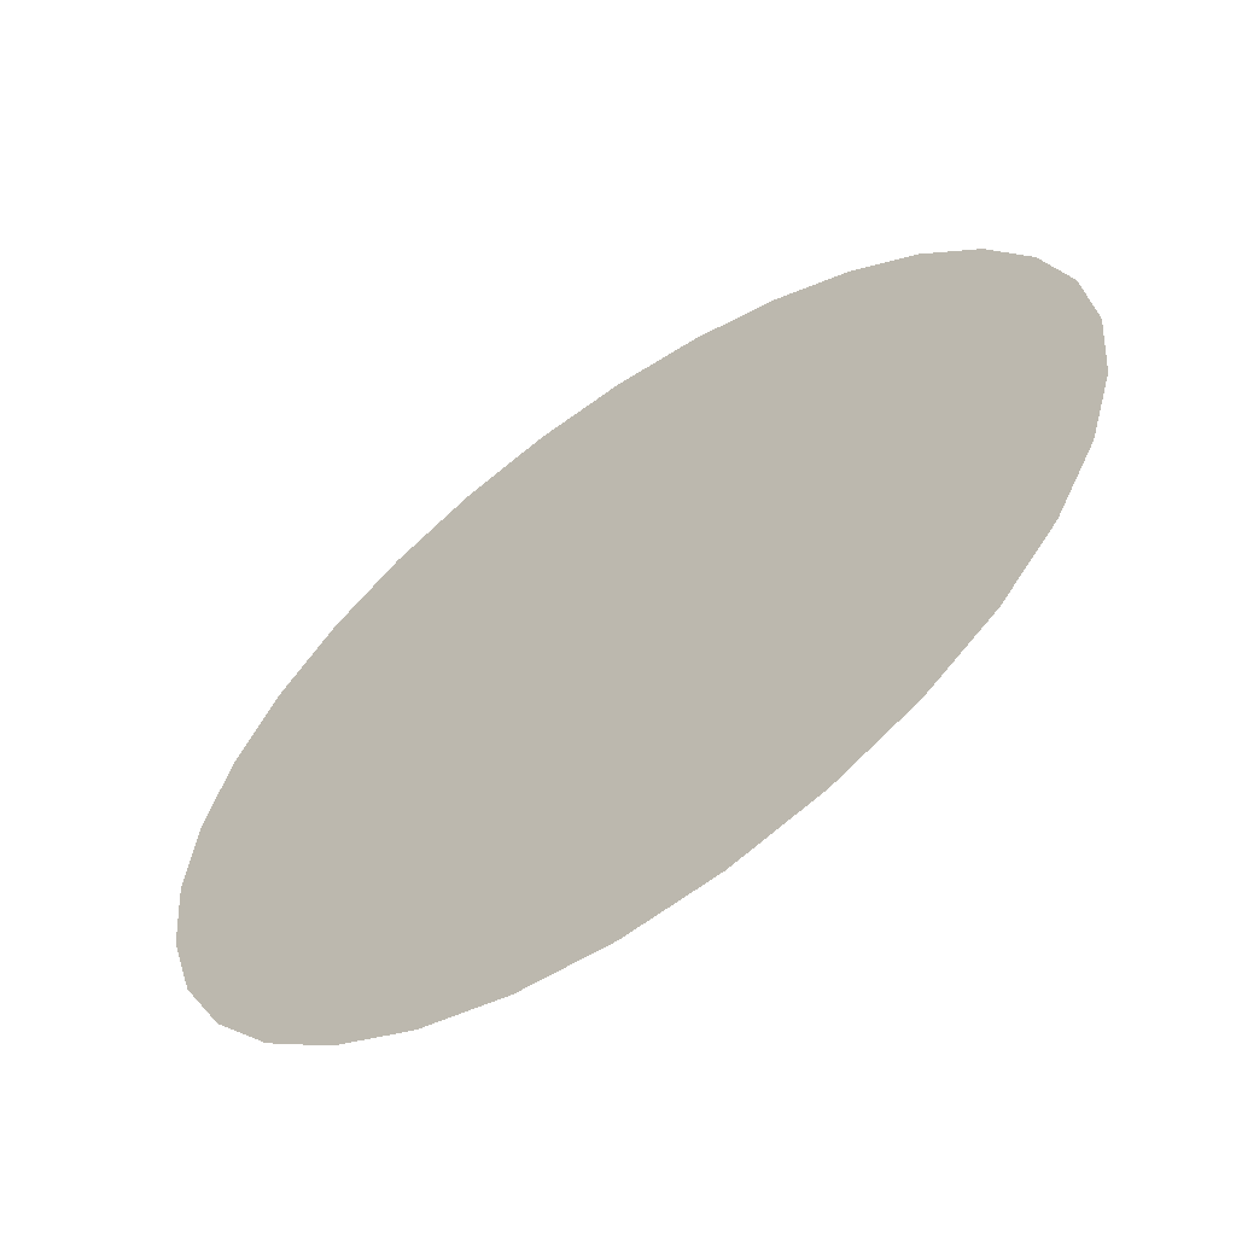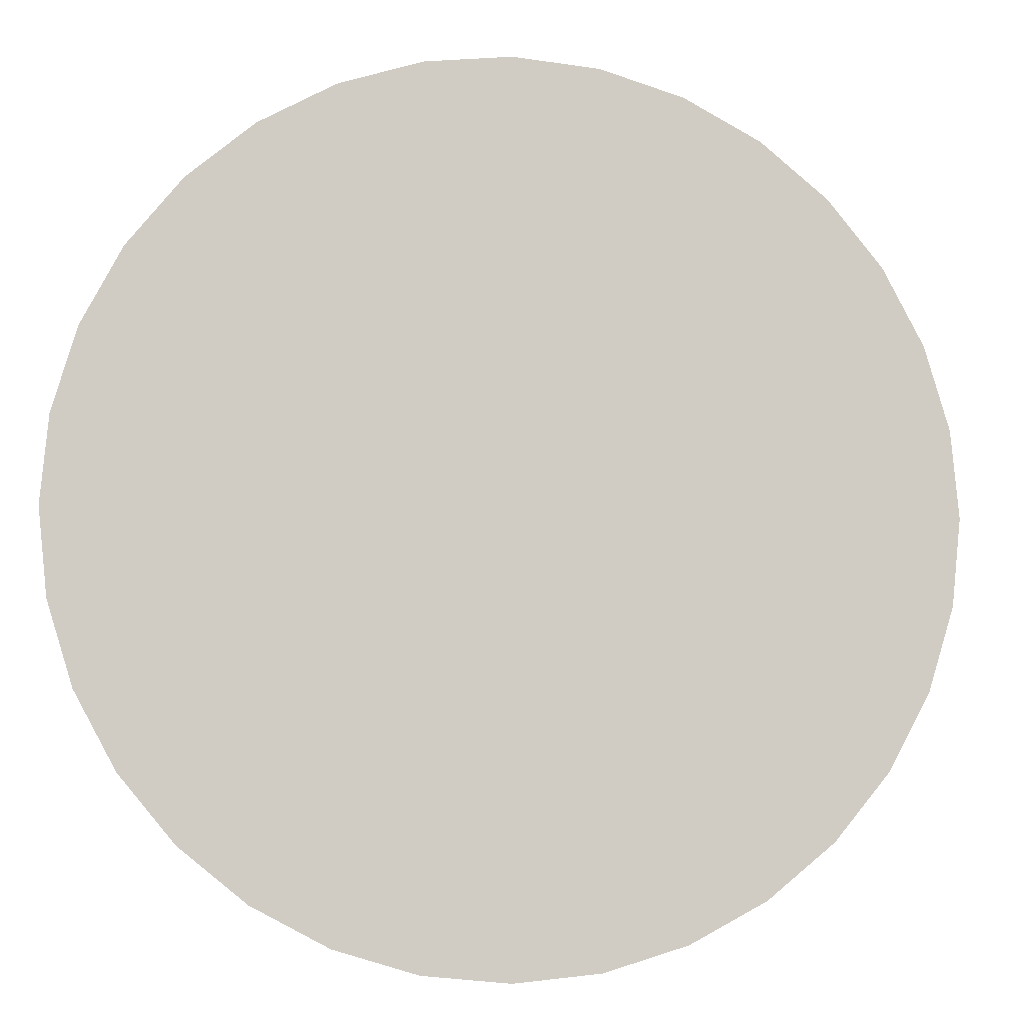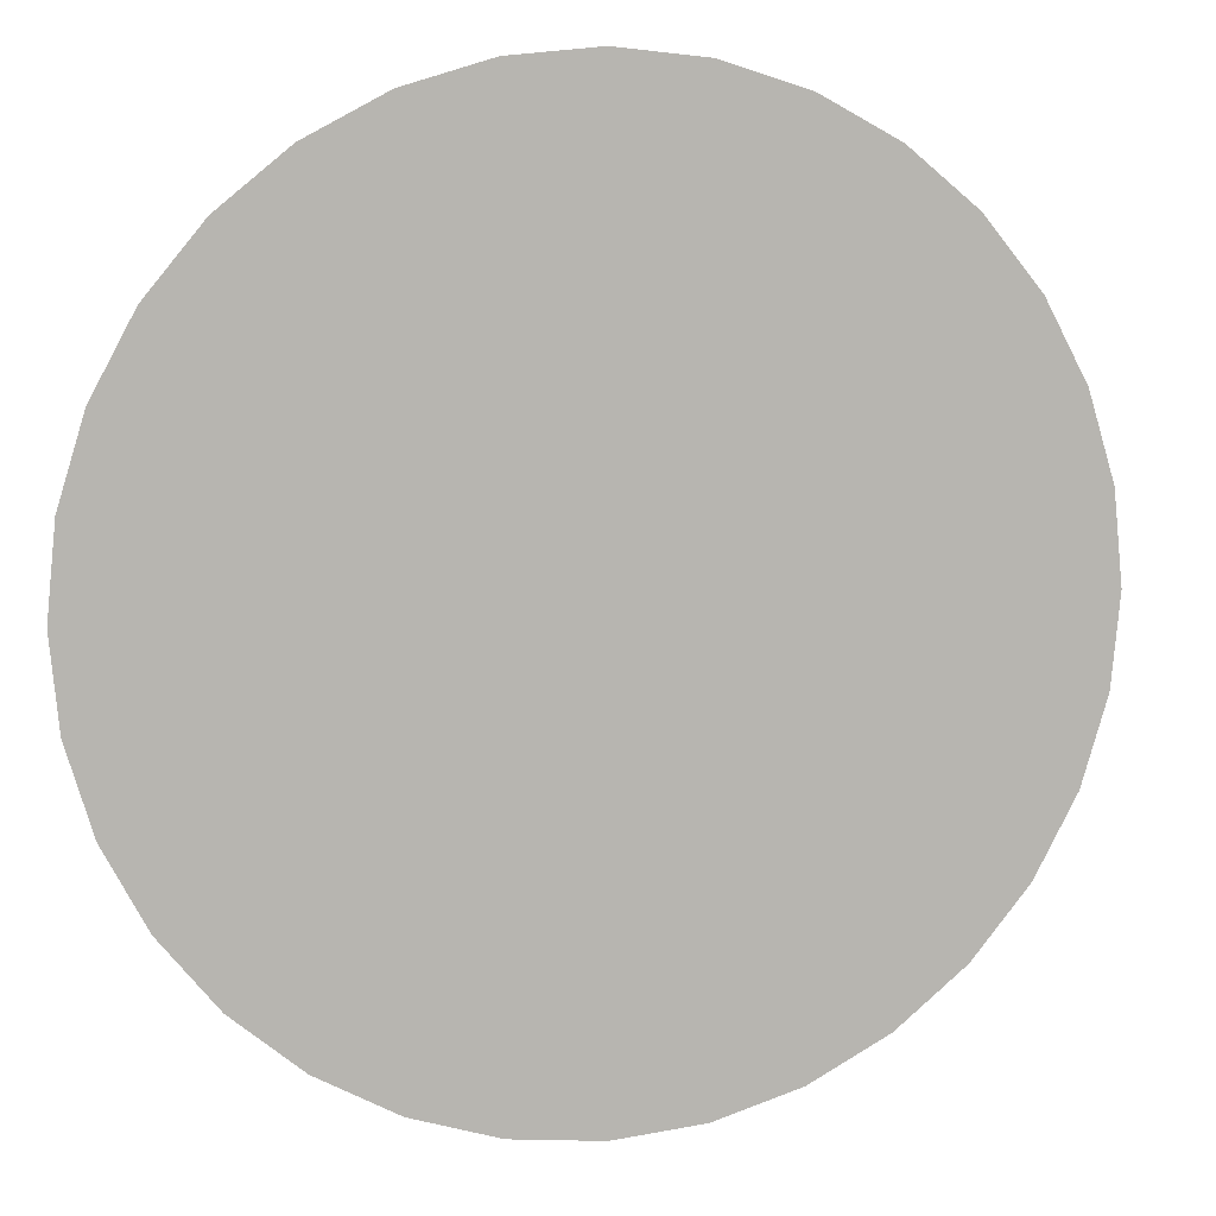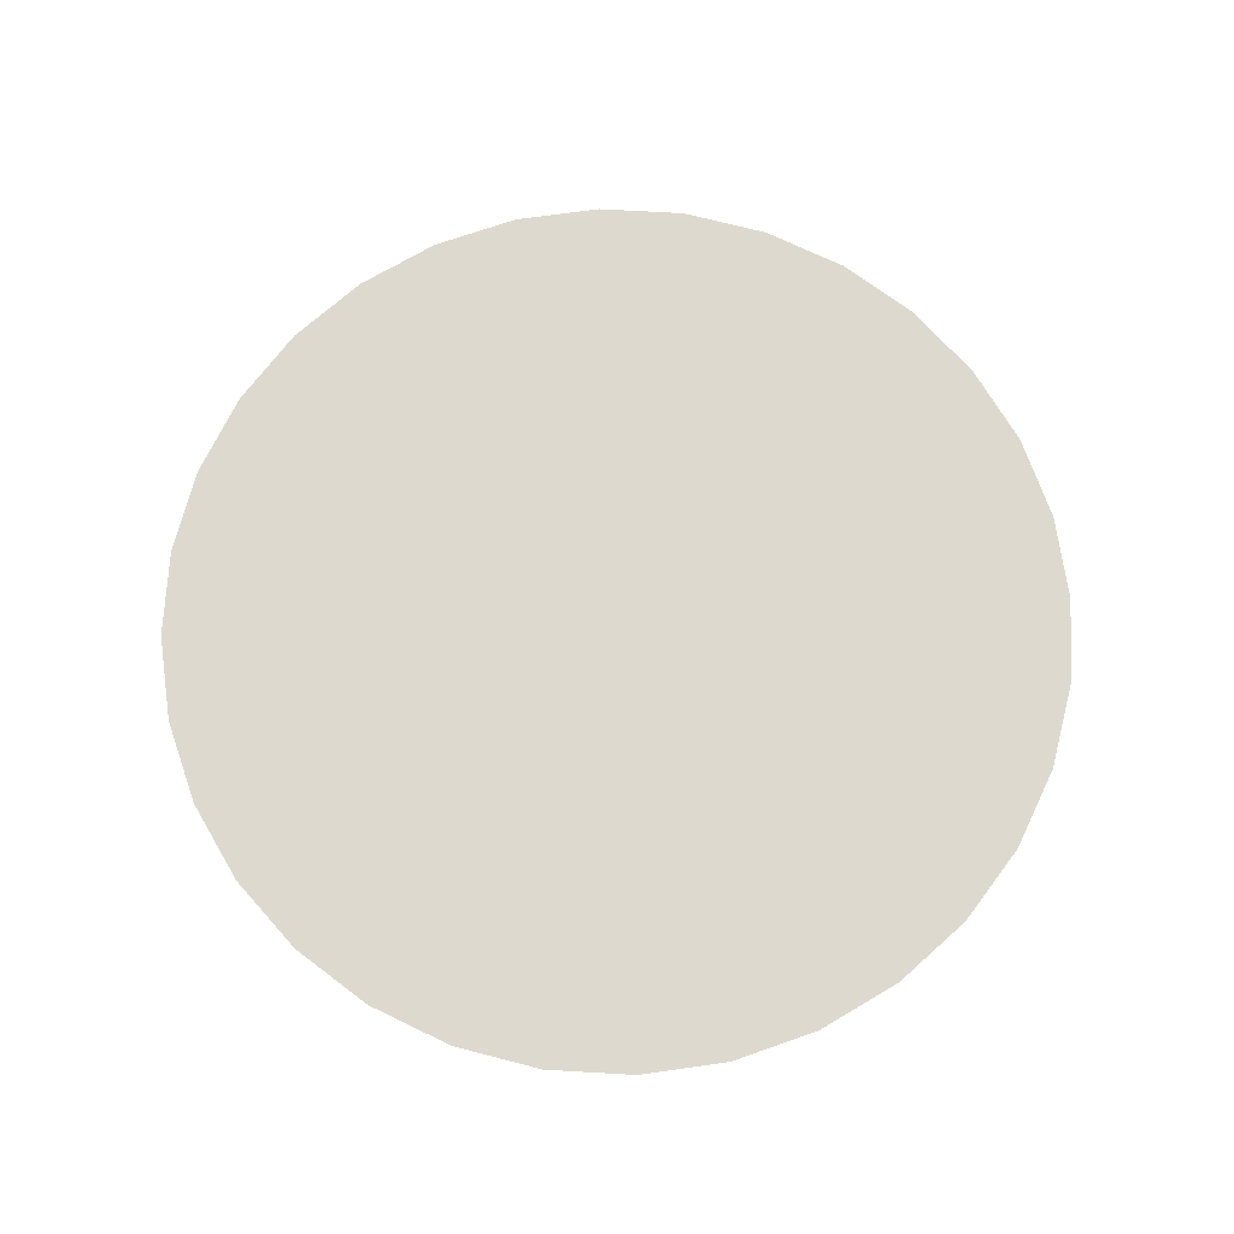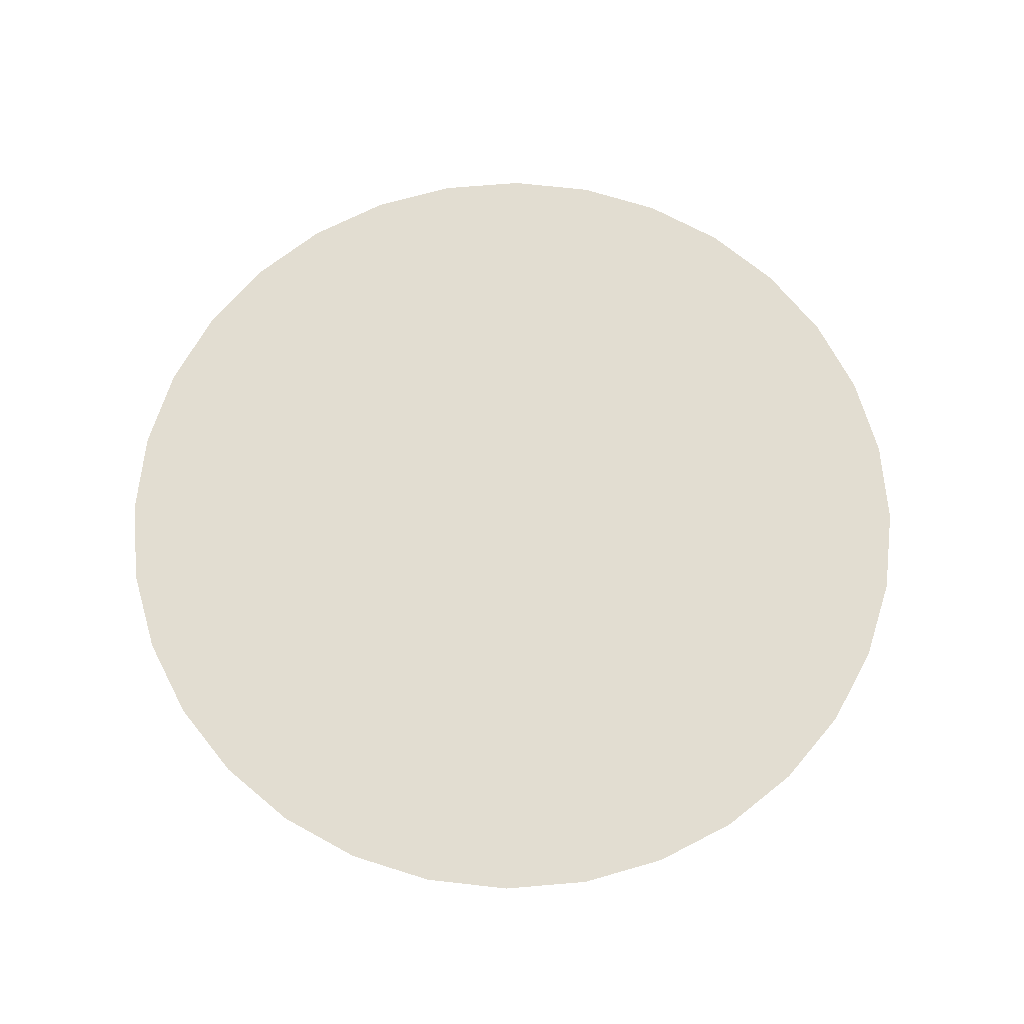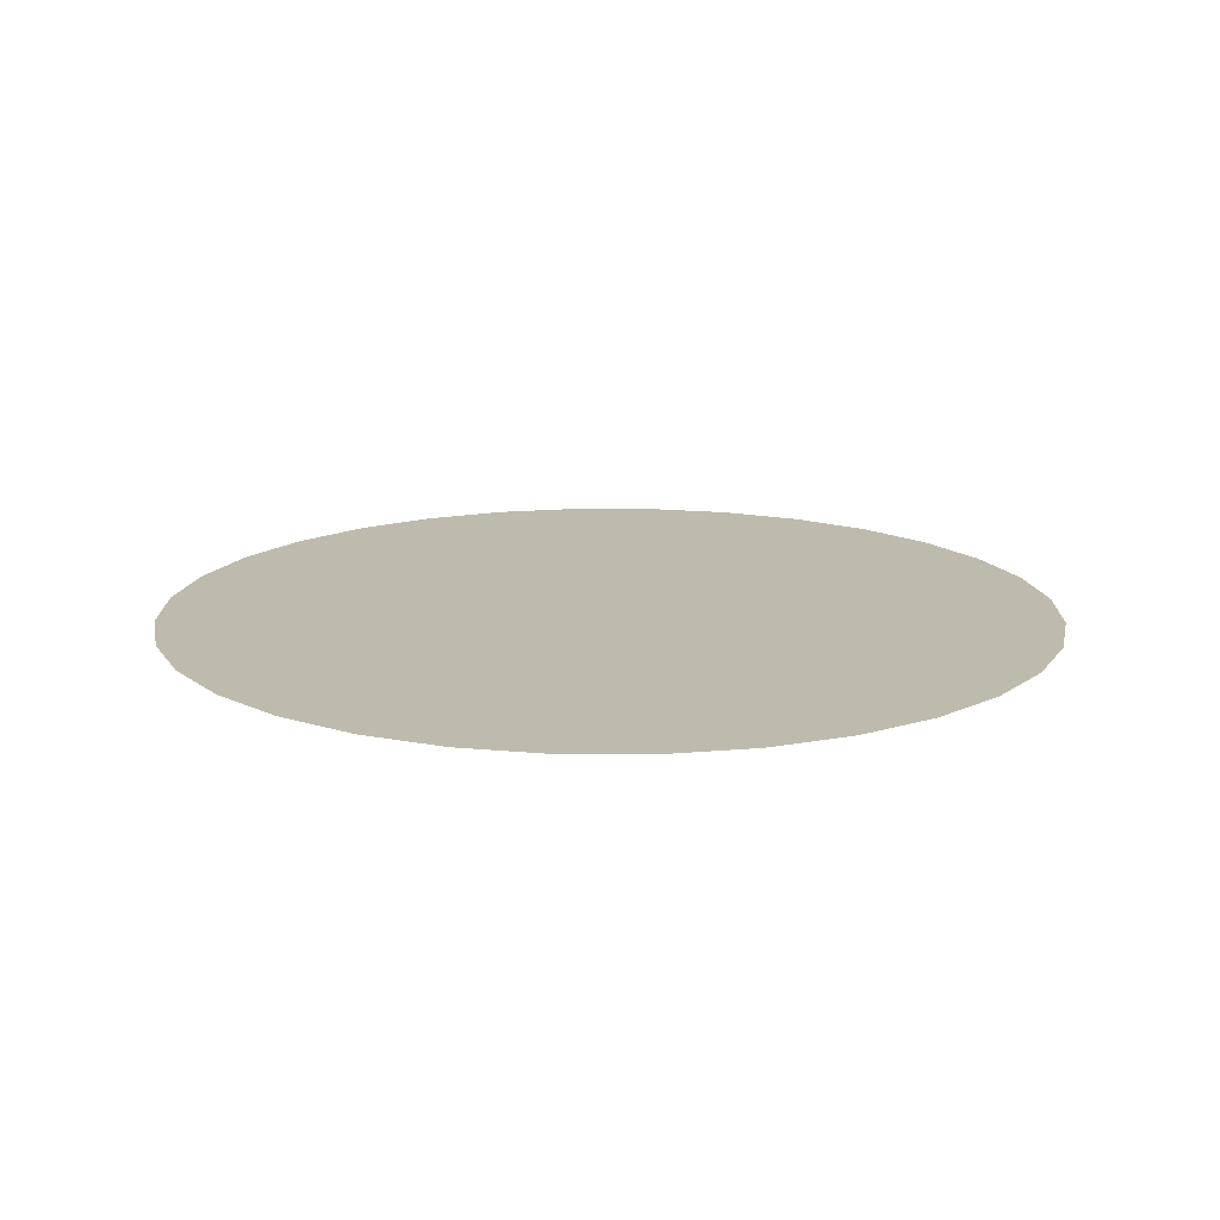
<metadata>
{"format":"obj","ext":"obj","renderer":"f3d","projection":"perspective","resolution":1024,"background":"white","views":[{"elev":-61.2,"azim":-144.8,"up":"+Z"},{"elev":-5.6,"azim":-8.8,"up":"+Z"},{"elev":8.3,"azim":165.9,"up":"+Z"},{"elev":71.6,"azim":-159.9,"up":"+Y"},{"elev":68.4,"azim":-10.5,"up":"+Y"},{"elev":15.4,"azim":152.3,"up":"+Y"}]}
</metadata>
<code>
o Circle
v 0 0.09466 -2.567
v -0.5008 0.09466 -2.518
v -0.9823 0.09466 -2.372
v -1.426 0.09466 -2.134
v -1.815 0.09466 -1.815
v -2.134 0.09466 -1.426
v -2.372 0.09466 -0.9823
v -2.518 0.09466 -0.5008
v -2.567 0.09466 -0
v -2.518 0.09466 0.5008
v -2.372 0.09466 0.9823
v -2.134 0.09466 1.426
v -1.815 0.09466 1.815
v -1.426 0.09466 2.134
v -0.9823 0.09466 2.372
v -0.5008 0.09466 2.518
v 1e-06 0.09466 2.567
v 0.5008 0.09466 2.518
v 0.9823 0.09466 2.372
v 1.426 0.09466 2.134
v 1.815 0.09466 1.815
v 2.134 0.09466 1.426
v 2.372 0.09466 0.9823
v 2.518 0.09466 0.5008
v 2.567 0.09466 -2e-06
v 2.518 0.09466 -0.5008
v 2.372 0.09466 -0.9823
v 2.134 0.09466 -1.426
v 1.815 0.09466 -1.815
v 1.426 0.09466 -2.134
v 0.9823 0.09466 -2.372
v 0.5008 0.09466 -2.518
f 2 3 4 5 6 7 8 9 10 11 12 13 14 15 16 17 18 19 20 21 22 23 24 25 26 27 28 29 30 31 32 1

</code>
